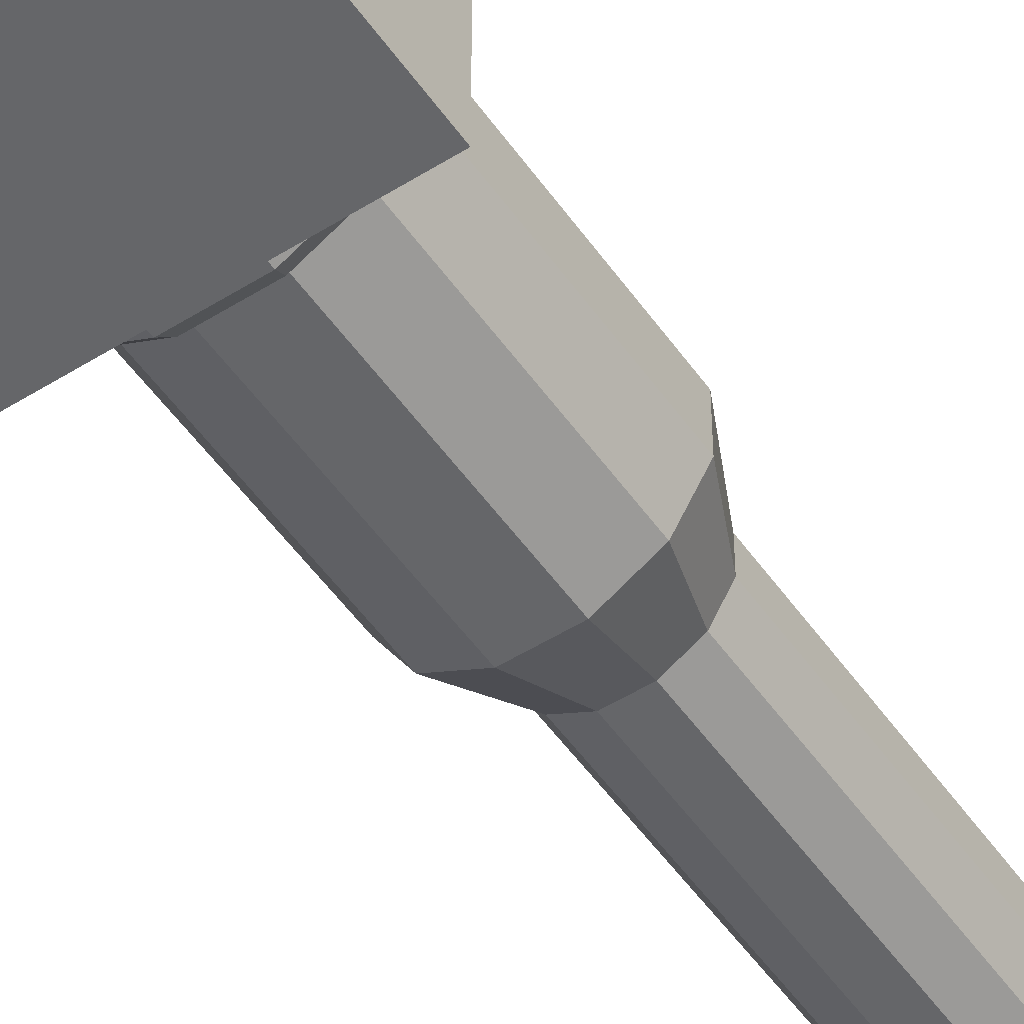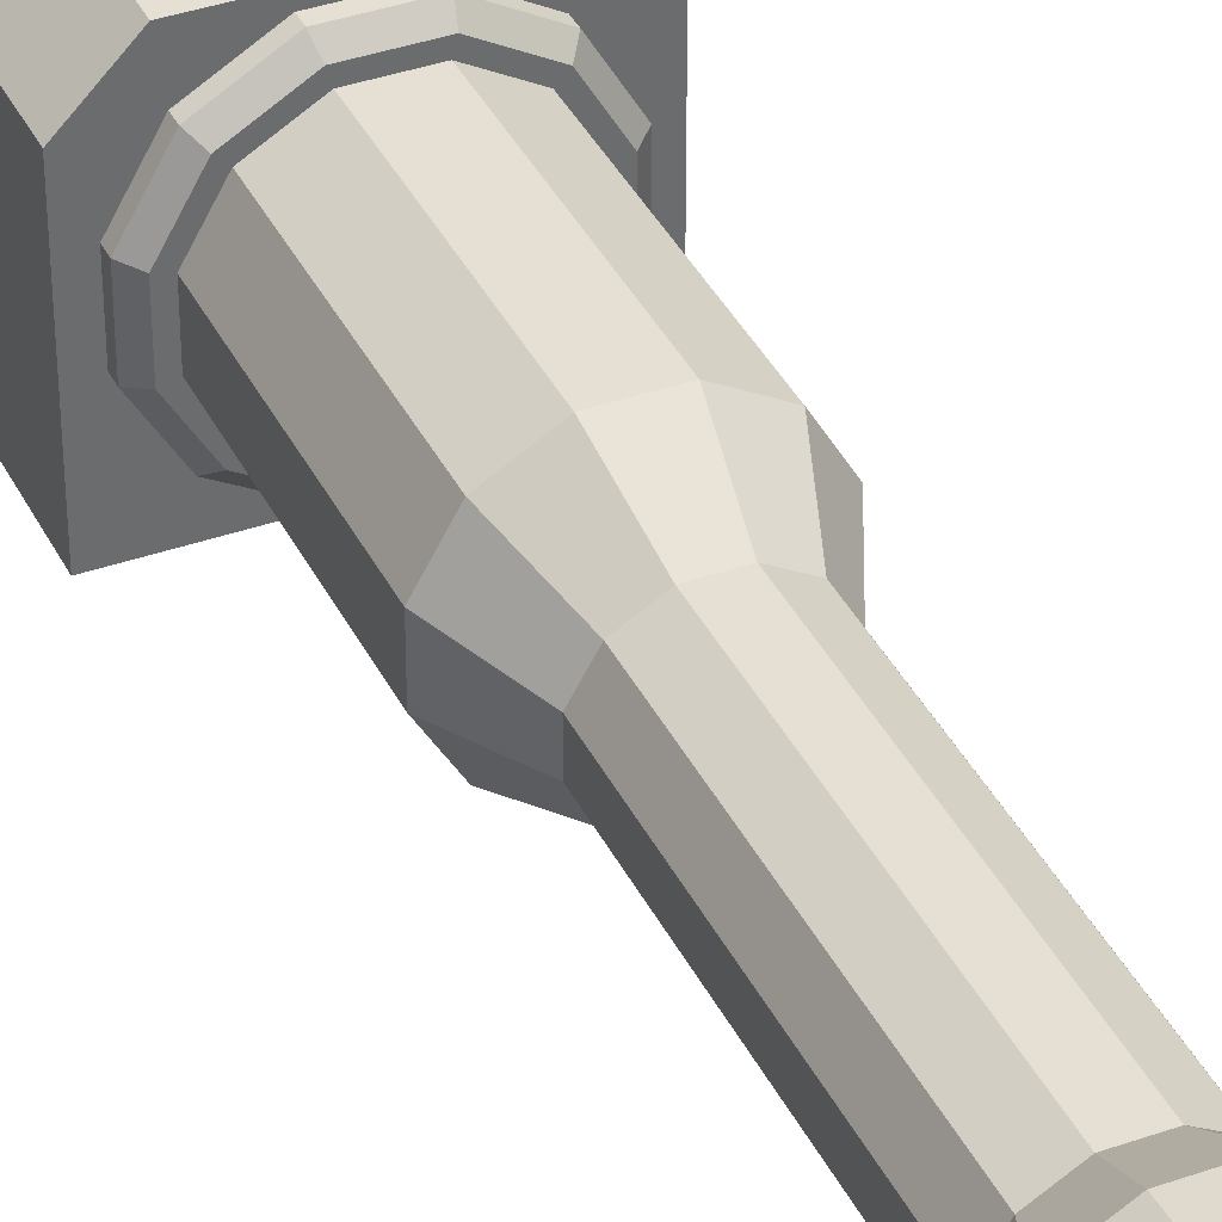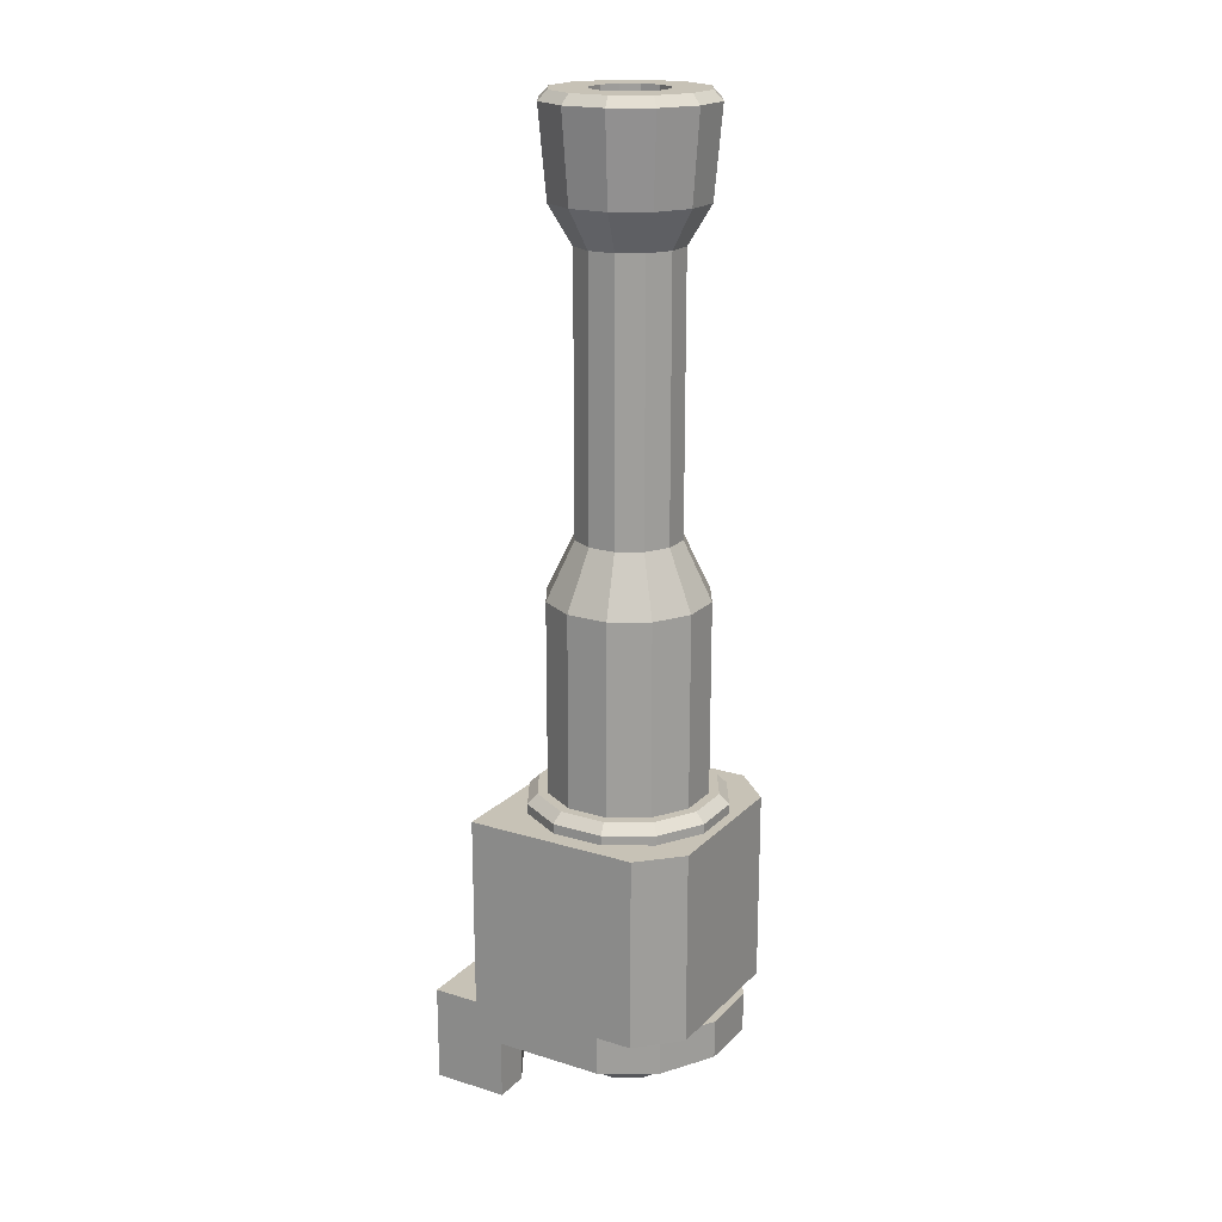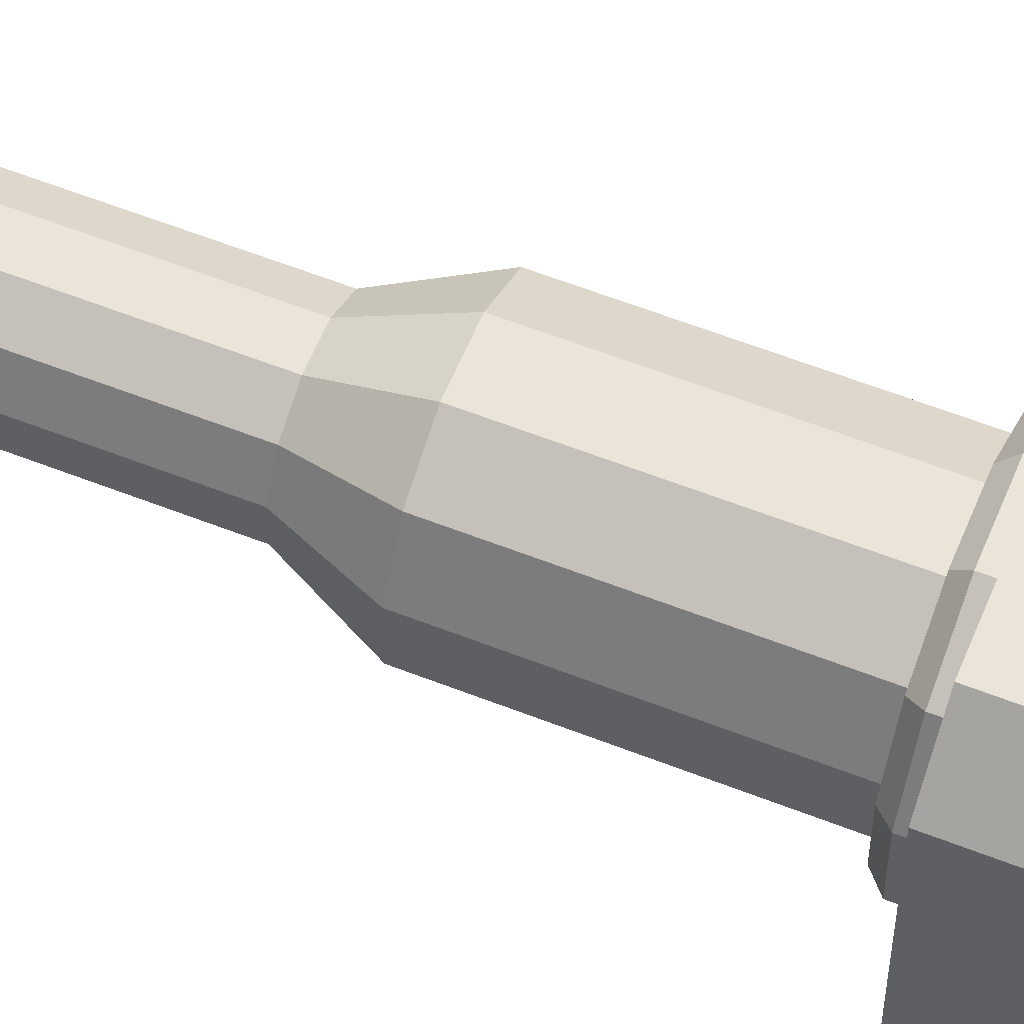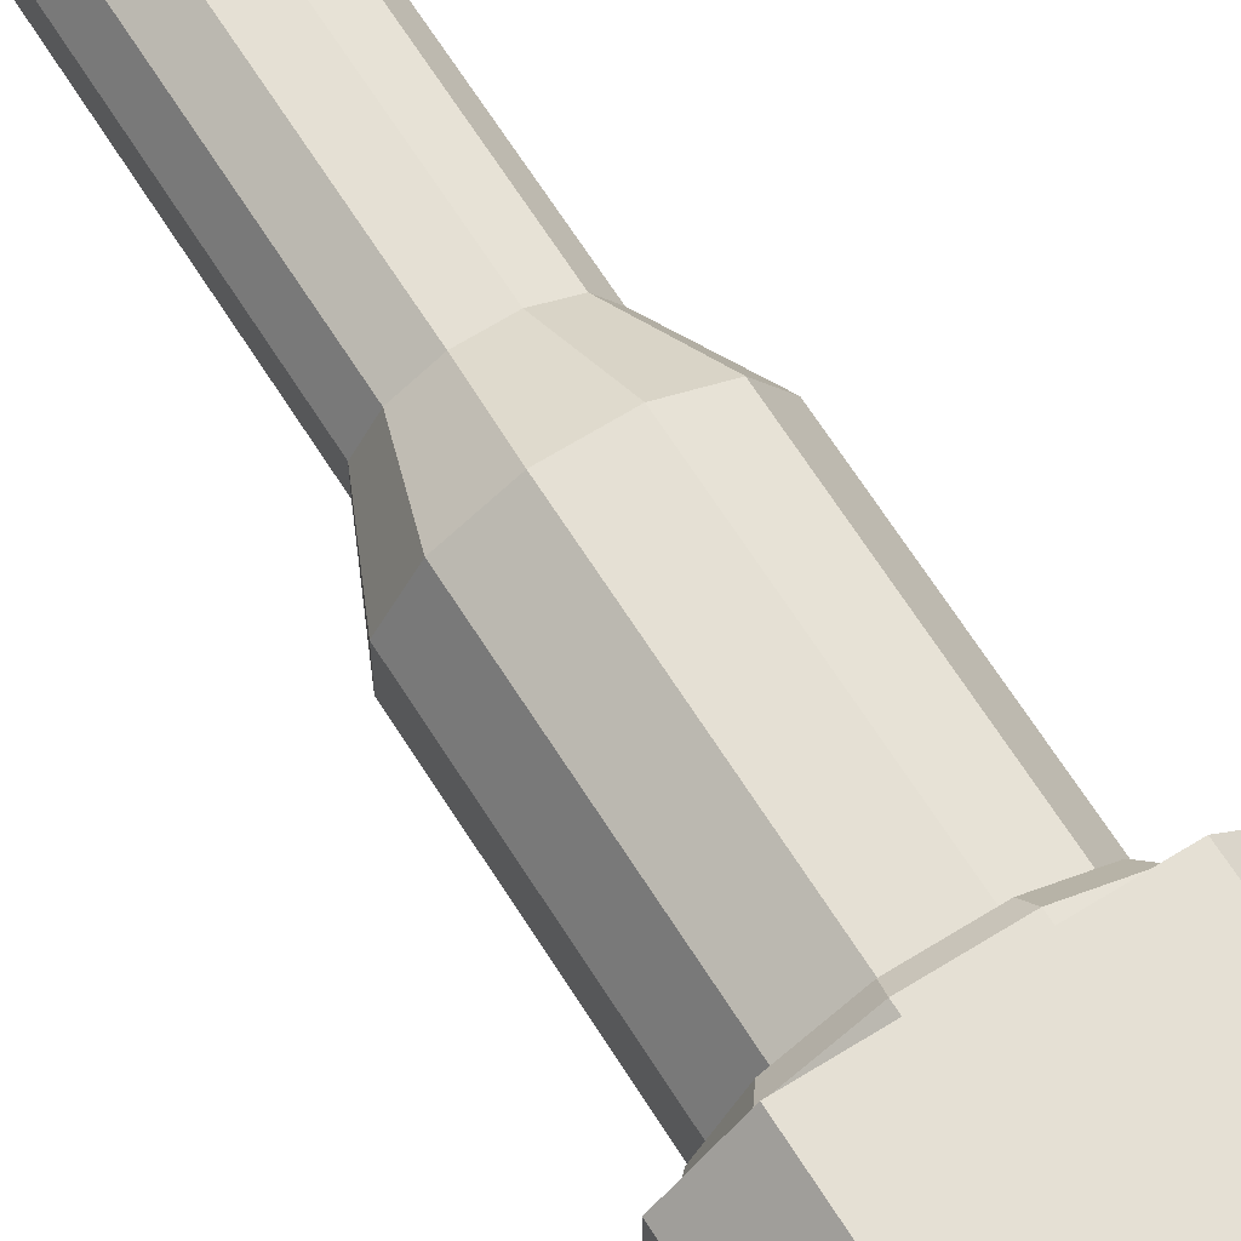
<metadata>
{"format":"obj","ext":"obj","renderer":"f3d","projection":"perspective","resolution":1024,"background":"white","views":[{"elev":-51.9,"azim":-145.9,"up":"+Y"},{"elev":38.1,"azim":-24.0,"up":"+Y"},{"elev":19.2,"azim":120.1,"up":"+Z"},{"elev":59.1,"azim":112.1,"up":"+Y"},{"elev":65.6,"azim":147.9,"up":"+Y"}]}
</metadata>
<code>
g 솔리드1
v -4 -1.072 0
v -4 -1.072 10
v -4 1.072 0
v -4 1.072 10
v -2.928 -2.928 0
v -2.928 -2.928 10
v -2.928 2.928 0
v -2.928 2.928 10
v -2.601 -0.697 13
v -2.601 0.697 13
v -1.904 -1.904 13
v -1.904 1.904 13
v -1.866 -0.5 0
v -1.866 -0.5 13
v -1.866 0.5 0
v -1.866 0.5 13
v -1.366 -1.366 0
v -1.366 -1.366 13
v -1.366 1.366 0
v -1.366 1.366 13
v -1.072 -4 0
v -1.072 -4 10
v -1.072 4 0
v -1.072 4 10
v -0.697 -2.601 13
v -0.697 2.601 13
v -0.5 -1.866 0
v -0.5 -1.866 13
v -0.5 1.866 0
v -0.5 1.866 13
v 0.5 -1.866 0
v 0.5 -1.866 13
v 0.5 1.866 0
v 0.5 1.866 13
v 0.697 -2.601 13
v 0.697 2.601 13
v 1.072 -4 0
v 1.072 -4 10
v 1.072 4 0
v 1.072 4 10
v 1.366 -1.366 0
v 1.366 -1.366 13
v 1.366 1.366 0
v 1.366 1.366 13
v 1.866 -0.5 0
v 1.866 -0.5 13
v 1.866 0.5 0
v 1.866 0.5 13
v 1.904 -1.904 13
v 1.904 1.904 13
v 2.601 -0.697 13
v 2.601 0.697 13
v 2.928 -2.928 0
v 2.928 -2.928 10
v 2.928 2.928 0
v 2.928 2.928 10
v 4 -1.072 0
v 4 -1.072 10
v 4 1.072 0
v 4 1.072 10
f 27 17 28
f 28 17 18
f 31 27 32
f 32 27 28
f 41 31 42
f 42 31 32
f 45 41 46
f 46 41 42
f 47 45 48
f 48 45 46
f 43 47 44
f 44 47 48
f 33 43 34
f 34 43 44
f 29 33 30
f 30 33 34
f 19 29 20
f 20 29 30
f 15 19 16
f 16 19 20
f 13 15 14
f 14 15 16
f 17 13 18
f 18 13 14
f 12 26 8
f 8 26 24
f 26 36 24
f 24 36 40
f 36 50 40
f 40 50 56
f 50 52 56
f 56 52 60
f 52 51 60
f 60 51 58
f 51 49 58
f 58 49 54
f 49 35 54
f 54 35 38
f 35 25 38
f 38 25 22
f 25 11 22
f 22 11 6
f 11 9 6
f 6 9 2
f 9 10 2
f 2 10 4
f 10 12 4
f 4 12 8
f 44 50 34
f 34 50 36
f 34 36 26
f 50 44 52
f 52 44 48
f 52 48 51
f 51 48 46
f 51 46 42
f 51 42 49
f 49 42 32
f 49 32 35
f 35 32 28
f 35 28 25
f 25 28 11
f 11 28 18
f 11 18 9
f 9 18 14
f 9 14 16
f 20 12 16
f 16 12 10
f 16 10 9
f 20 30 12
f 12 30 26
f 26 30 34
f 39 23 40
f 40 23 24
f 55 39 56
f 56 39 40
f 59 55 60
f 60 55 56
f 57 59 58
f 58 59 60
f 53 57 54
f 54 57 58
f 37 53 38
f 38 53 54
f 21 37 22
f 22 37 38
f 5 21 6
f 6 21 22
f 1 5 2
f 2 5 6
f 3 1 4
f 4 1 2
f 7 3 8
f 8 3 4
f 23 7 24
f 24 7 8
f 33 55 43
f 43 55 59
f 43 59 47
f 47 59 57
f 47 57 45
f 45 57 41
f 41 57 53
f 41 53 31
f 31 53 37
f 31 37 21
f 29 23 33
f 33 23 39
f 33 39 55
f 23 29 7
f 7 29 19
f 7 19 15
f 13 1 15
f 15 1 3
f 15 3 7
f 13 17 1
f 1 17 5
f 5 17 27
f 5 27 21
f 21 27 31
g 솔리드2
v -4.15 -1.112 33.5
v -4.15 1.112 33.5
v -3.756 -1.006 29
v -3.756 1.006 29
v -3.693 -0.9896 34
v -3.693 0.9896 34
v -3.038 -3.038 33.5
v -3.038 3.038 33.5
v -2.749 -2.749 29
v -2.749 2.749 29
v -2.704 -2.704 34
v -2.704 2.704 34
v -2.601 -0.697 13
v -2.601 -0.697 27
v -2.601 0.697 13
v -2.601 0.697 27
v -1.904 -1.904 13
v -1.904 -1.904 27
v -1.904 1.904 13
v -1.904 1.904 27
v -1.866 -0.5 13
v -1.866 -0.5 34
v -1.866 0.5 13
v -1.866 0.5 34
v -1.366 -1.366 13
v -1.366 -1.366 34
v -1.366 1.366 13
v -1.366 1.366 34
v -1.112 -4.15 33.5
v -1.112 4.15 33.5
v -1.006 -3.756 29
v -1.006 3.756 29
v -0.9896 -3.693 34
v -0.9896 3.693 34
v -0.697 -2.601 13
v -0.697 -2.601 27
v -0.697 2.601 13
v -0.697 2.601 27
v -0.5 -1.866 13
v -0.5 -1.866 34
v -0.5 1.866 13
v -0.5 1.866 34
v 0.5 -1.866 13
v 0.5 -1.866 34
v 0.5 1.866 13
v 0.5 1.866 34
v 0.697 -2.601 13
v 0.697 -2.601 27
v 0.697 2.601 13
v 0.697 2.601 27
v 0.9896 -3.693 34
v 0.9896 3.693 34
v 1.006 -3.756 29
v 1.006 3.756 29
v 1.112 -4.15 33.5
v 1.112 4.15 33.5
v 1.366 -1.366 13
v 1.366 -1.366 34
v 1.366 1.366 13
v 1.366 1.366 34
v 1.866 -0.5 13
v 1.866 -0.5 34
v 1.866 0.5 13
v 1.866 0.5 34
v 1.904 -1.904 13
v 1.904 -1.904 27
v 1.904 1.904 13
v 1.904 1.904 27
v 2.601 -0.697 13
v 2.601 -0.697 27
v 2.601 0.697 13
v 2.601 0.697 27
v 2.704 -2.704 34
v 2.704 2.704 34
v 2.749 -2.749 29
v 2.749 2.749 29
v 3.038 -3.038 33.5
v 3.038 3.038 33.5
v 3.693 -0.9896 34
v 3.693 0.9896 34
v 3.756 -1.006 29
v 3.756 1.006 29
v 4.15 -1.112 33.5
v 4.15 1.112 33.5
f 71 67 93
f 93 67 89
f 71 65 67
f 67 65 61
f 65 66 61
f 61 66 62
f 72 68 66
f 66 68 62
f 72 94 68
f 68 94 90
f 116 90 112
f 112 90 94
f 116 112 138
f 138 112 134
f 144 138 140
f 140 138 134
f 144 140 143
f 143 140 139
f 143 139 137
f 137 139 133
f 115 137 111
f 111 137 133
f 89 115 93
f 93 115 111
f 138 144 136
f 136 144 142
f 144 143 142
f 142 143 141
f 143 137 141
f 141 137 135
f 137 115 135
f 135 115 113
f 115 89 113
f 113 89 91
f 89 67 91
f 91 67 69
f 122 139 124
f 124 139 140
f 124 140 120
f 120 140 134
f 120 134 106
f 106 134 112
f 106 112 94
f 122 118 139
f 139 118 133
f 133 118 104
f 133 104 111
f 111 104 100
f 111 100 93
f 93 100 71
f 71 100 86
f 71 86 65
f 65 86 82
f 65 82 84
f 88 72 84
f 84 72 66
f 84 66 65
f 88 102 72
f 72 102 94
f 94 102 106
f 81 83 82
f 82 83 84
f 85 81 86
f 86 81 82
f 99 85 100
f 100 85 86
f 103 99 104
f 104 99 100
f 117 103 118
f 118 103 104
f 121 117 122
f 122 117 118
f 123 121 124
f 124 121 122
f 119 123 120
f 120 123 124
f 105 119 106
f 106 119 120
f 101 105 102
f 102 105 106
f 87 101 88
f 88 101 102
f 83 87 84
f 84 87 88
f 67 61 69
f 69 61 63
f 61 62 63
f 63 62 64
f 62 68 64
f 64 68 70
f 68 90 70
f 70 90 92
f 90 116 92
f 92 116 114
f 116 138 114
f 114 138 136
f 63 64 74
f 74 64 76
f 64 70 76
f 76 70 80
f 70 92 80
f 80 92 98
f 92 114 98
f 98 114 110
f 114 136 110
f 110 136 128
f 136 142 128
f 128 142 132
f 142 141 132
f 132 141 130
f 141 135 130
f 130 135 126
f 135 113 126
f 126 113 108
f 113 91 108
f 108 91 96
f 91 69 96
f 96 69 78
f 69 63 78
f 78 63 74
f 79 75 80
f 80 75 76
f 97 79 98
f 98 79 80
f 109 97 110
f 110 97 98
f 127 109 128
f 128 109 110
f 131 127 132
f 132 127 128
f 129 131 130
f 130 131 132
f 125 129 126
f 126 129 130
f 107 125 108
f 108 125 126
f 95 107 96
f 96 107 108
f 77 95 78
f 78 95 96
f 73 77 74
f 74 77 78
f 75 73 76
f 76 73 74
f 117 121 129
f 129 121 123
f 129 123 131
f 131 123 119
f 131 119 127
f 127 119 105
f 127 105 109
f 109 105 97
f 97 105 101
f 97 101 79
f 79 101 87
f 79 87 83
f 81 73 83
f 83 73 75
f 83 75 79
f 81 85 73
f 73 85 77
f 77 85 99
f 77 99 95
f 95 99 103
f 95 103 107
f 107 103 125
f 125 103 117
f 125 117 129
g 솔리드4
v -5 -1.34 -13
v -5 -1.34 -0.5
v -5 1.34 -13
v -5 1.34 -0.5
v -4.5 -1.206 0
v -4.5 1.206 0
v -3.66 -3.66 -13
v -3.66 -3.66 -0.5
v -3.66 3.66 -13
v -3.66 3.66 -0.5
v -3.294 -3.294 0
v -3.294 3.294 0
v -3 -0.8038 -15
v -3 0.8038 -15
v -2.196 -2.196 -15
v -2.196 2.196 -15
v -1.866 -0.5 -15
v -1.866 -0.5 0
v -1.866 0.5 -15
v -1.866 0.5 0
v -1.366 -1.366 -15
v -1.366 -1.366 0
v -1.366 1.366 -15
v -1.366 1.366 0
v -1.34 -5 -13
v -1.34 -5 -0.5
v -1.34 5 -13
v -1.34 5 -0.5
v -1.206 -4.5 0
v -1.206 4.5 0
v -0.8038 -3 -15
v -0.8038 3 -15
v -0.5 -1.866 -15
v -0.5 -1.866 0
v -0.5 1.866 -15
v -0.5 1.866 0
v 0.5 -1.866 -15
v 0.5 -1.866 0
v 0.5 1.866 -15
v 0.5 1.866 0
v 0.8038 -3 -15
v 0.8038 3 -15
v 1.206 -4.5 0
v 1.206 4.5 0
v 1.34 -5 -13
v 1.34 -5 -0.5
v 1.34 5 -13
v 1.34 5 -0.5
v 1.366 -1.366 -15
v 1.366 -1.366 0
v 1.366 1.366 -15
v 1.366 1.366 0
v 1.866 -0.5 -15
v 1.866 -0.5 0
v 1.866 0.5 -15
v 1.866 0.5 0
v 2.196 -2.196 -15
v 2.196 2.196 -15
v 3 -0.8038 -15
v 3 0.8038 -15
v 3.294 -3.294 0
v 3.294 3.294 0
v 3.66 -3.66 -13
v 3.66 -3.66 -0.5
v 3.66 3.66 -13
v 3.66 3.66 -0.5
v 4.5 -1.206 0
v 4.5 1.206 0
v 5 -1.34 -13
v 5 -1.34 -0.5
v 5 1.34 -13
v 5 1.34 -0.5
f 181 177 182
f 182 177 178
f 193 181 194
f 194 181 182
f 197 193 198
f 198 193 194
f 199 197 200
f 200 197 198
f 195 199 196
f 196 199 200
f 183 195 184
f 184 195 196
f 179 183 180
f 180 183 184
f 167 179 168
f 168 179 180
f 163 167 164
f 164 167 168
f 161 163 162
f 162 163 164
f 165 161 166
f 166 161 162
f 177 165 178
f 178 165 166
f 188 192 174
f 174 192 172
f 206 210 188
f 188 210 192
f 206 212 210
f 210 212 216
f 211 214 212
f 212 214 216
f 214 211 208
f 208 211 205
f 190 208 187
f 187 208 205
f 190 187 170
f 170 187 173
f 170 173 152
f 152 173 155
f 146 152 149
f 149 152 155
f 156 174 154
f 154 174 172
f 146 149 148
f 148 149 150
f 148 150 154
f 154 150 156
f 170 152 169
f 169 152 151
f 152 146 151
f 151 146 145
f 146 148 145
f 145 148 147
f 148 154 147
f 147 154 153
f 154 172 153
f 153 172 171
f 172 192 171
f 171 192 191
f 184 174 180
f 180 174 156
f 180 156 168
f 168 156 164
f 164 156 150
f 164 150 149
f 196 206 184
f 184 206 188
f 184 188 174
f 206 196 212
f 212 196 200
f 212 200 211
f 211 200 198
f 211 198 194
f 211 194 205
f 205 194 182
f 205 182 187
f 187 182 178
f 187 178 173
f 173 178 155
f 155 178 166
f 155 166 162
f 155 162 149
f 149 162 164
f 158 147 160
f 160 147 153
f 157 145 158
f 158 145 147
f 157 159 145
f 145 159 151
f 175 169 159
f 159 169 151
f 175 185 169
f 169 185 189
f 185 201 189
f 189 201 207
f 203 213 201
f 201 213 207
f 215 213 204
f 204 213 203
f 209 215 202
f 202 215 204
f 209 202 191
f 191 202 186
f 171 191 176
f 176 191 186
f 153 171 160
f 160 171 176
f 216 214 215
f 215 214 213
f 210 216 209
f 209 216 215
f 192 210 191
f 191 210 209
f 179 176 183
f 183 176 186
f 183 186 202
f 176 179 160
f 160 179 167
f 160 167 163
f 161 157 163
f 163 157 158
f 163 158 160
f 157 161 159
f 159 161 165
f 159 165 177
f 181 185 177
f 177 185 175
f 177 175 159
f 185 181 201
f 201 181 193
f 201 193 203
f 203 193 197
f 203 197 204
f 204 197 199
f 204 199 195
f 204 195 202
f 202 195 183
f 190 170 189
f 189 170 169
f 208 190 207
f 207 190 189
f 214 208 213
f 213 208 207
g 솔리드5
v -5.9 -5.5 -11
v -5.9 -5.5 -1
v -5.9 3.5 -11
v -5.9 3.5 -1
v -3.9 5.5 -11
v -3.9 5.5 -1
v 3.9 5.5 -11
v 3.9 5.5 -1
v 5.9 -5.5 -11
v 5.9 -5.5 -1
v 5.9 3.5 -11
v 5.9 3.5 -1
f 221 223 219
f 219 223 227
f 219 227 217
f 217 227 225
f 223 221 224
f 224 221 222
f 228 226 227
f 227 226 225
f 224 222 228
f 228 222 220
f 228 220 226
f 226 220 218
f 228 227 224
f 224 227 223
f 217 225 218
f 218 225 226
f 222 221 220
f 220 221 219
f 219 217 220
f 220 217 218
g 솔리드7
v -5.9 -7.9 -16
v -5.9 -7.9 -11
v -5.9 -4.026 -16
v -5.9 -4.026 -13
v -5.9 1.581 -13
v -5.9 1.581 -11
v -5 -1.34 -13
v -5 -1.34 -11
v -5 1.34 -13
v -5 1.34 -11
v -4.319 4.319 -13
v -4.319 4.319 -11
v -4.026 -4.026 -16
v -4.026 -4.026 -13
v -3.66 -3.66 -13
v -3.66 -3.66 -11
v -3.66 3.66 -13
v -3.66 3.66 -11
v -1.581 5.9 -13
v -1.581 5.9 -11
v -1.474 -5.5 -16
v -1.474 -5.5 -13
v -1.34 -5 -13
v -1.34 -5 -11
v -1.34 5 -13
v -1.34 5 -11
v 1.34 -5 -13
v 1.34 -5 -11
v 1.34 5 -13
v 1.34 5 -11
v 1.474 -5.5 -16
v 1.474 -5.5 -13
v 1.581 5.9 -13
v 1.581 5.9 -11
v 3.66 -3.66 -13
v 3.66 -3.66 -11
v 3.66 3.66 -13
v 3.66 3.66 -11
v 4.026 -4.026 -16
v 4.026 -4.026 -13
v 4.319 4.319 -13
v 4.319 4.319 -11
v 5 -1.34 -13
v 5 -1.34 -11
v 5 1.34 -13
v 5 1.34 -11
v 5.9 -7.9 -16
v 5.9 -7.9 -11
v 5.9 -4.026 -16
v 5.9 -4.026 -13
v 5.9 1.581 -13
v 5.9 1.581 -11
f 268 278 267
f 267 278 277
f 260 268 259
f 259 268 267
f 250 260 249
f 249 260 259
f 242 250 241
f 241 250 249
f 232 242 231
f 231 242 241
f 275 229 249
f 249 229 231
f 249 231 241
f 249 259 275
f 275 259 277
f 277 259 267
f 253 261 257
f 257 261 269
f 257 269 265
f 265 269 279
f 265 279 273
f 273 279 271
f 271 279 278
f 271 278 268
f 245 239 253
f 253 239 247
f 253 247 261
f 239 245 233
f 233 245 237
f 233 237 235
f 243 242 235
f 235 242 232
f 235 232 233
f 243 251 242
f 242 251 250
f 250 251 255
f 250 255 260
f 260 255 268
f 268 255 263
f 268 263 271
f 266 258 265
f 265 258 257
f 274 266 273
f 273 266 265
f 272 274 271
f 271 274 273
f 264 272 263
f 263 272 271
f 256 264 255
f 255 264 263
f 252 256 251
f 251 256 255
f 244 252 243
f 243 252 251
f 236 244 235
f 235 244 243
f 238 236 237
f 237 236 235
f 246 238 245
f 245 238 237
f 254 246 253
f 253 246 245
f 258 254 257
f 257 254 253
f 279 280 278
f 278 280 276
f 278 276 275
f 275 277 278
f 270 280 269
f 269 280 279
f 262 270 261
f 261 270 269
f 248 262 247
f 247 262 261
f 240 248 239
f 239 248 247
f 234 240 233
f 233 240 239
f 229 230 232
f 232 230 234
f 232 234 233
f 232 231 229
f 276 230 275
f 275 230 229
f 276 252 230
f 230 252 244
f 230 244 236
f 280 272 276
f 276 272 264
f 276 264 256
f 272 280 274
f 274 280 270
f 274 270 266
f 266 270 262
f 266 262 258
f 258 262 254
f 254 262 248
f 254 248 246
f 246 248 240
f 246 240 238
f 238 240 234
f 238 234 236
f 236 234 230
f 256 252 276

</code>
